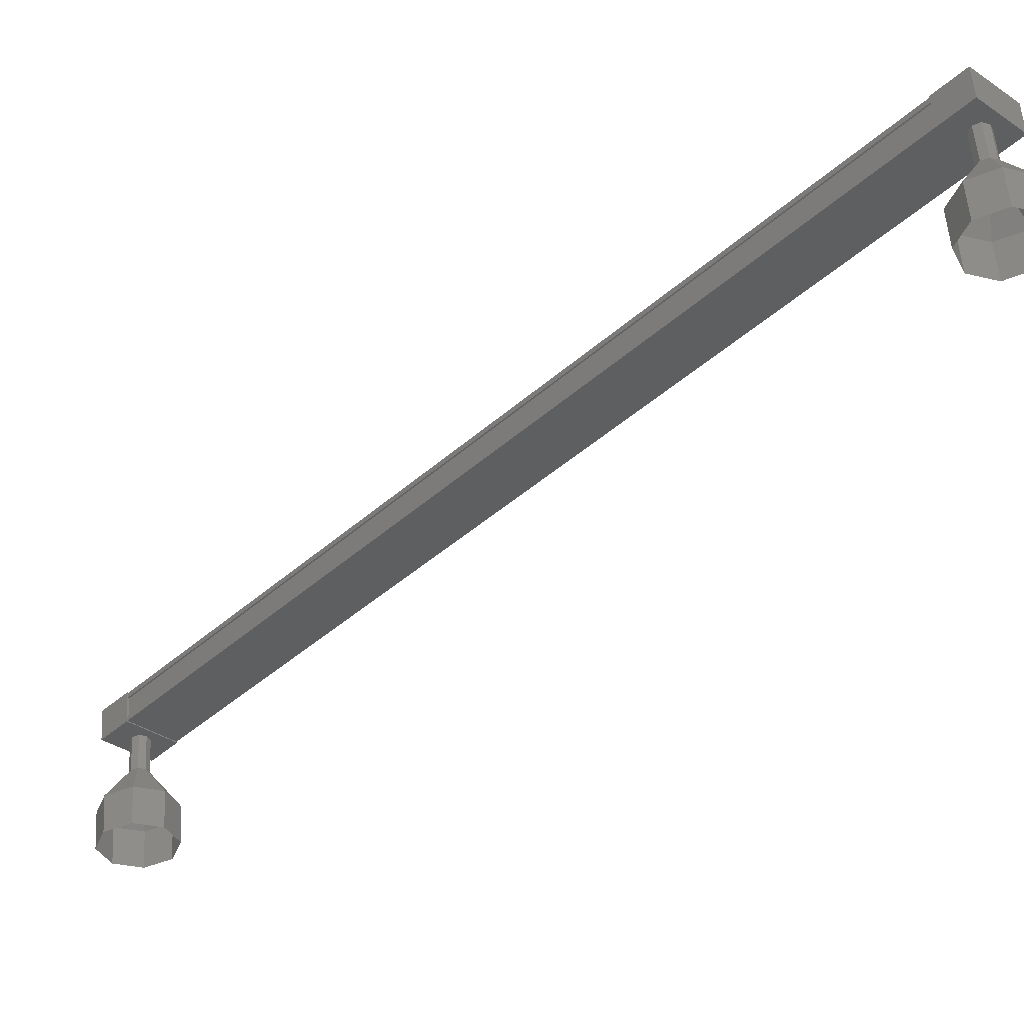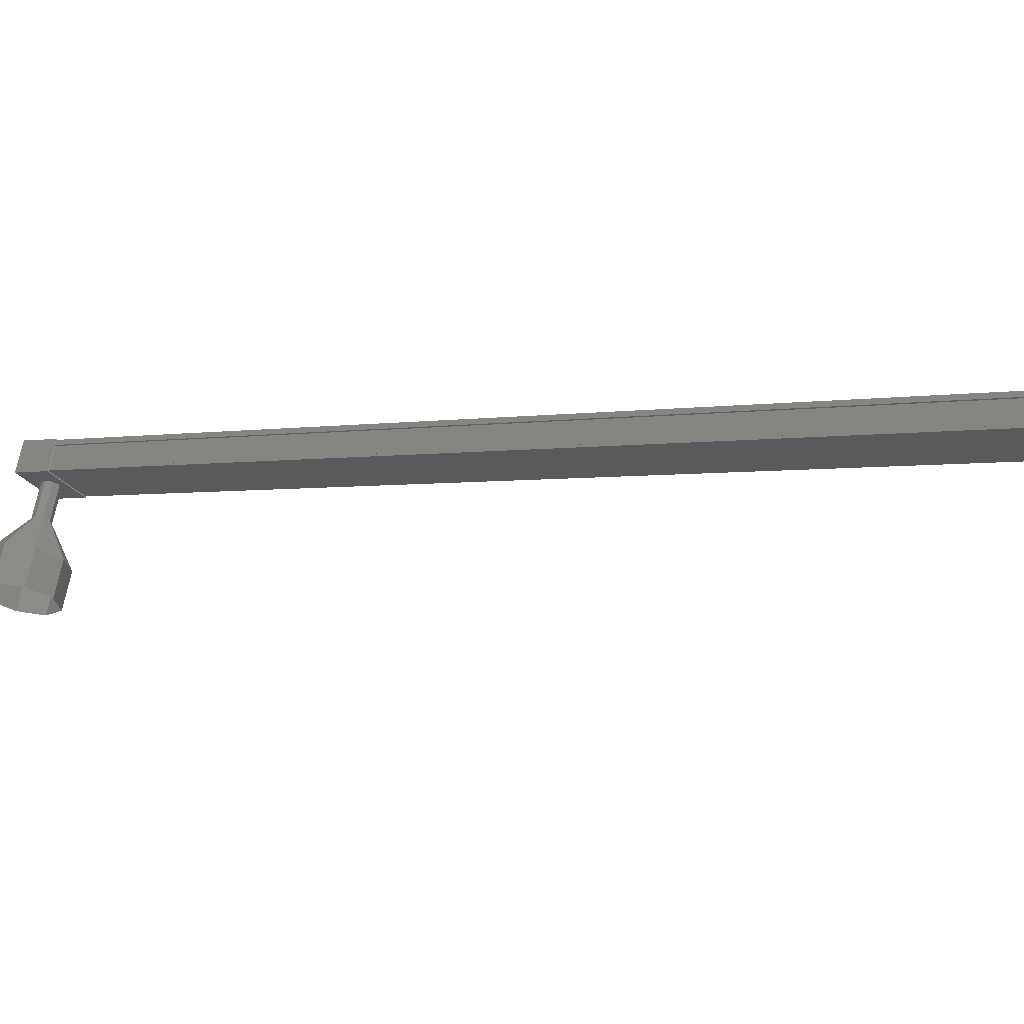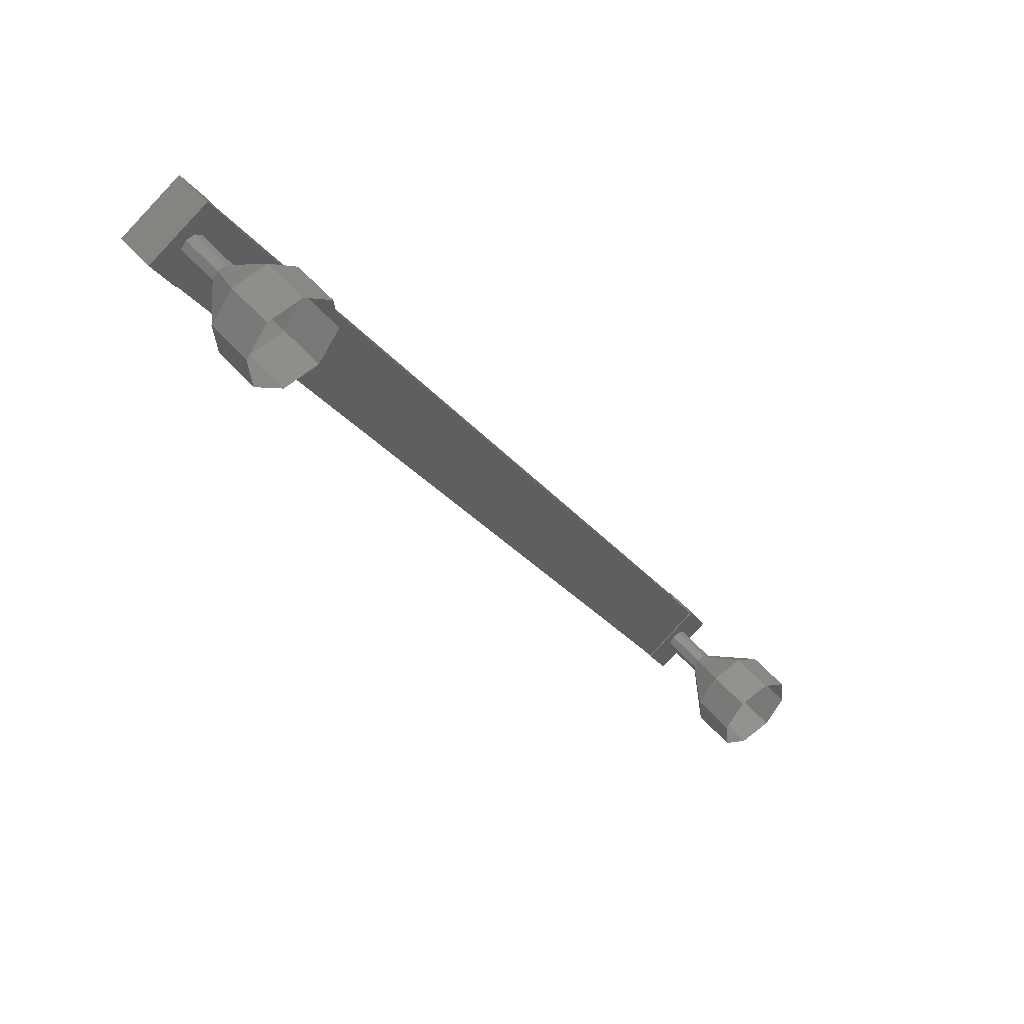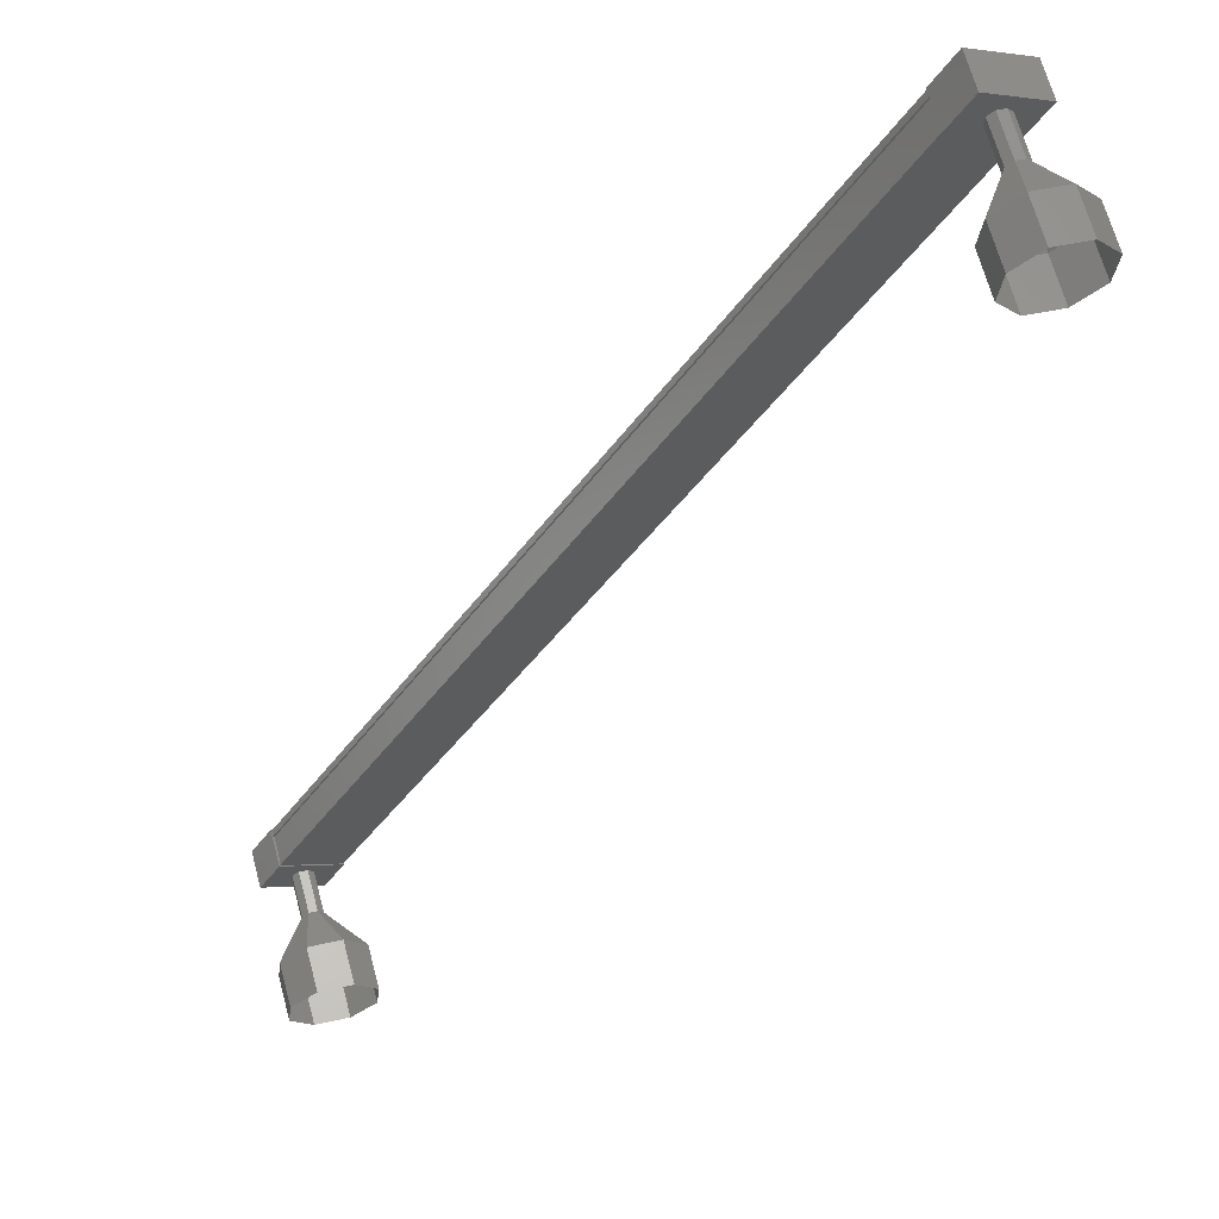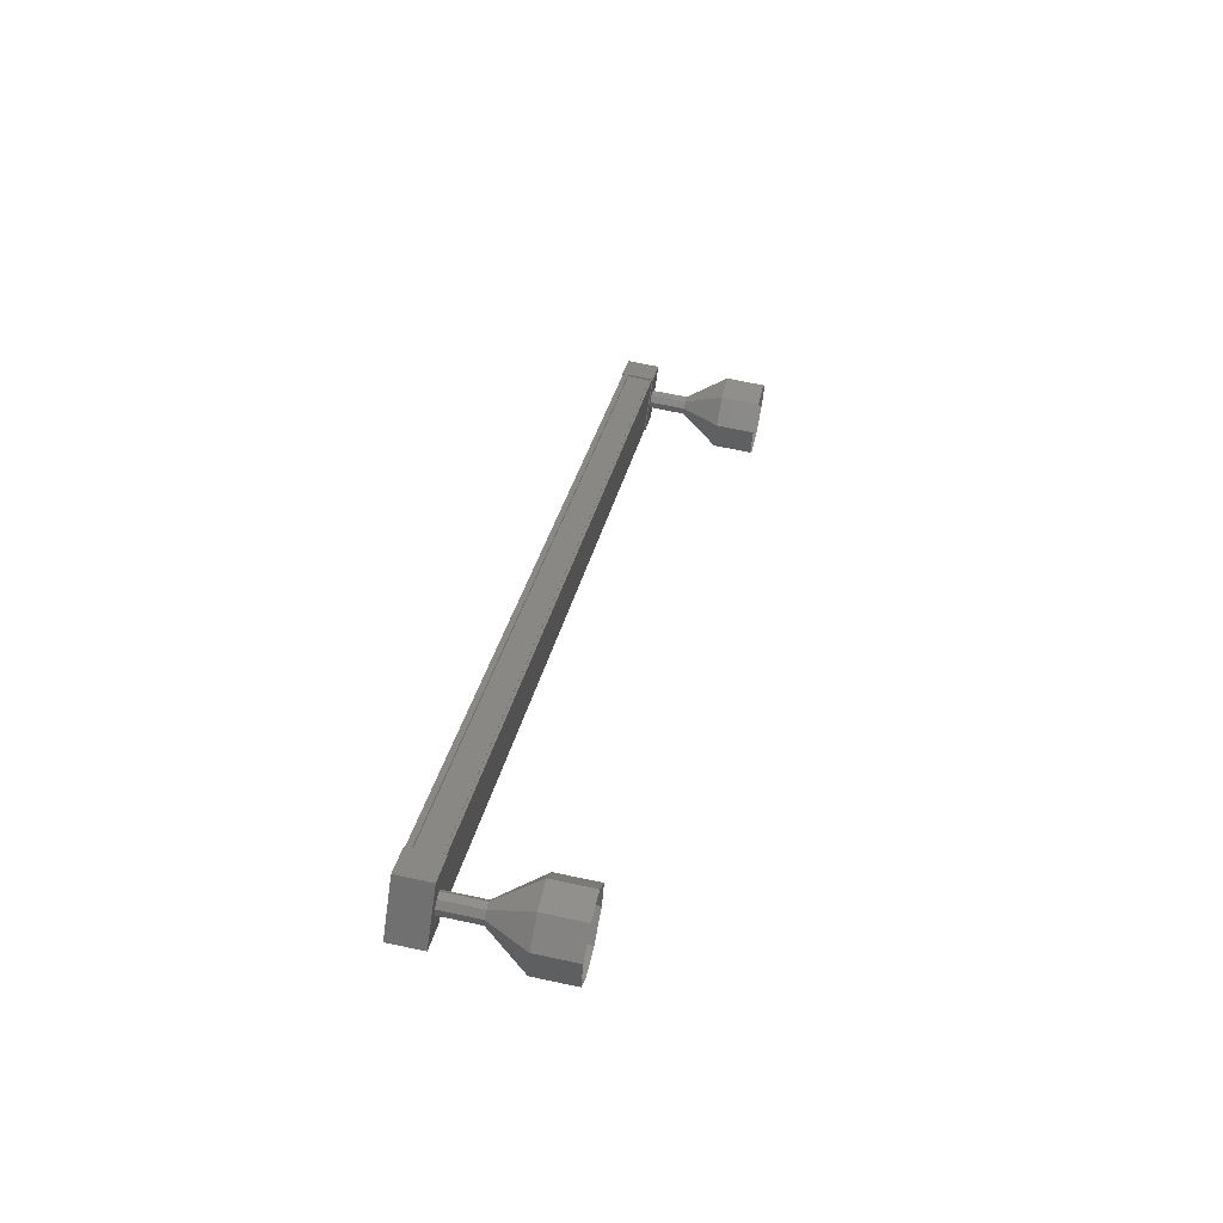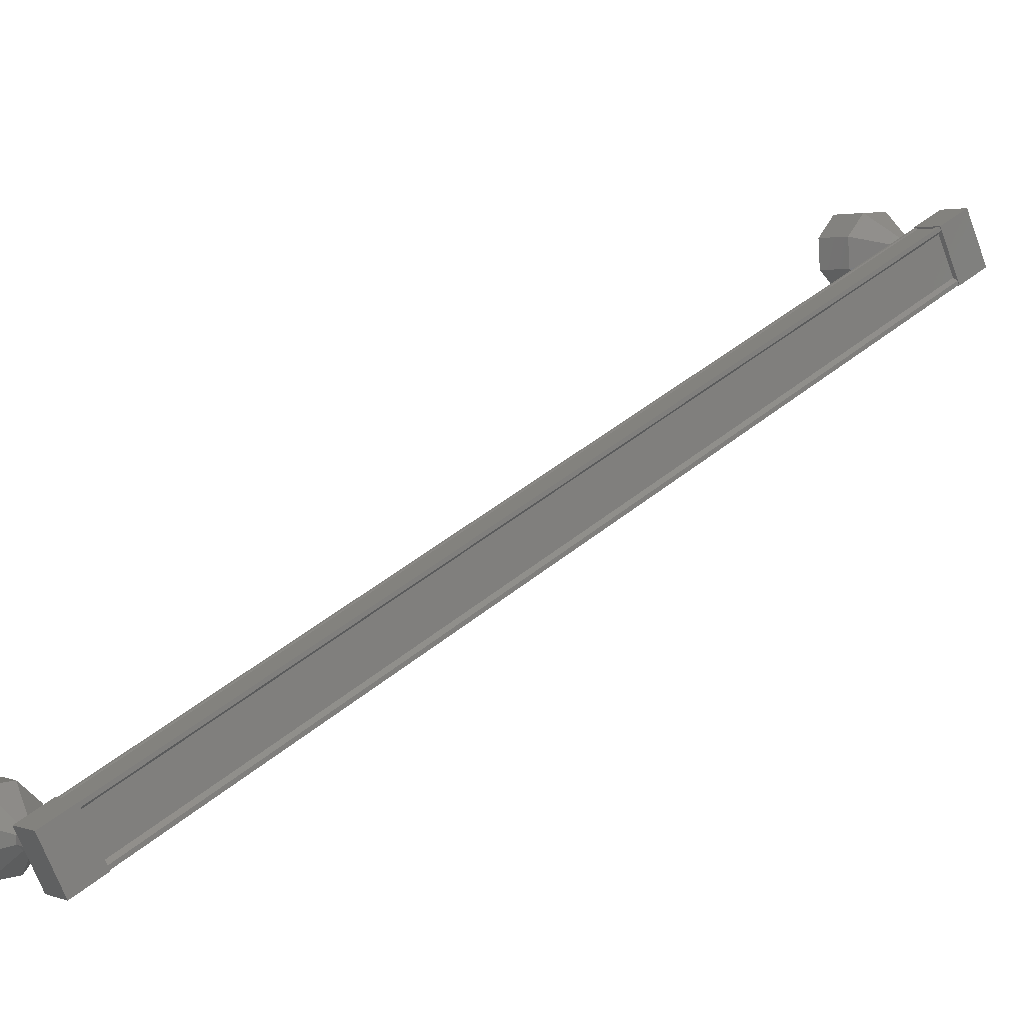
<metadata>
{"format":"stl","ext":"stl","renderer":"f3d","projection":"perspective","resolution":1024,"background":"white","views":[{"elev":-78.1,"azim":-80.8,"up":"+Z"},{"elev":-60.6,"azim":-103.7,"up":"+Z"},{"elev":-47.1,"azim":-7.2,"up":"+Z"},{"elev":-63.9,"azim":-63.1,"up":"+Z"},{"elev":76.5,"azim":61.9,"up":"+Y"},{"elev":79.6,"azim":-160.1,"up":"+Z"}]}
</metadata>
<code>
# stl→obj: 124 verts, 152 faces
v -27.39 121.1 455.4
v -27.41 121 455.5
v -14.92 141.2 467.1
v -14.86 141.2 467.1
v -15.57 142 466.4
v -15.69 142 466.5
v -28.17 121.8 454.9
v -15.75 142.1 466.4
v -28.23 121.9 454.8
v -15.28 142.1 465.9
v -27.76 121.9 454.3
v -15.27 142.1 465.9
v -27.75 121.9 454.3
v -28.12 121.9 454.7
v -14.9 141.3 467
v -28.05 121.8 454.8
v -28.15 121.9 454.7
v -15.66 142.1 466.3
v -15.64 142.1 466.3
v -14.67 141.5 467.3
v -15.03 142.5 466
v -15.57 142.4 466.6
v -16.05 141.7 466.2
v -15.14 140.7 466.9
v -15.51 141.7 465.6
v -14.6 140.7 466.3
v -14.13 141.5 466.7
v -27.98 122.3 455.1
v -27.07 121.4 455.8
v -27.44 122.4 454.5
v -26.53 121.4 455.2
v -27 120.6 454.7
v -27.54 120.6 455.4
v -28.45 121.6 454.7
v -27.91 121.6 454
v -27.35 120.9 455.5
v -27.26 120.9 455.4
v -14.78 141.2 467
v -27.27 121 455.4
v -14.79 141.2 467
v -26.9 121 455
v -14.42 141.2 466.6
v -26.87 121 455
v -14.39 141.2 466.6
v -26.83 121 454.9
v -14.35 141.2 466.5
v -27.72 121.9 454.2
v -15.23 142.1 465.8
v -26.71 121.4 453.8
v -26.42 120.8 452.7
v -26.57 121.3 453.9
v -25.86 120.6 453.2
v -26.45 121.4 454
v -25.35 121 453.6
v -26.41 121.6 454.1
v -25.19 121.7 453.8
v -26.48 121.8 454
v -25.48 122.4 453.6
v -26.62 121.8 453.9
v -26.05 122.6 453.1
v -26.75 121.7 453.8
v -26.55 122.2 452.7
v -26.79 121.5 453.7
v -26.71 121.5 452.5
v -14.98 141.4 466
v -14.34 141.4 465.3
v -14.84 141.3 466.2
v -14.2 141.4 465.4
v -14.71 141.4 466.3
v -14.07 141.5 465.5
v -14.67 141.6 466.3
v -14.03 141.6 465.5
v -14.75 141.8 466.3
v -14.1 141.8 465.5
v -14.89 141.8 466.1
v -14.24 141.9 465.4
v -15.01 141.7 466
v -14.37 141.8 465.3
v -15.05 141.6 466
v -14.41 141.6 465.2
v -14.05 140.9 464.2
v -13.41 140.9 463.4
v -13.49 140.7 464.7
v -12.85 140.7 463.9
v -12.98 141 465.1
v -12.34 141.1 464.3
v -12.82 141.7 465.3
v -12.18 141.8 464.5
v -13.11 142.4 465.1
v -12.47 142.5 464.3
v -13.67 142.7 464.6
v -13.03 142.7 463.8
v -14.18 142.3 464.2
v -13.54 142.3 463.4
v -14.34 141.6 464
v -13.7 141.6 463.2
v -14.08 141.5 465.5
v -14.04 141.6 465.6
v -14.11 141.8 465.5
v -14.25 141.9 465.4
v -14.38 141.8 465.3
v -14.42 141.6 465.2
v -27.35 121.3 454.5
v -27.21 121.3 454.7
v -27.08 121.4 454.8
v -26.44 121.4 454
v -27.04 121.5 454.8
v -26.4 121.6 454
v -27.12 121.7 454.8
v -26.47 121.8 454
v -27.26 121.8 454.6
v -26.61 121.8 453.9
v -27.39 121.7 454.5
v -26.74 121.7 453.8
v -27.42 121.5 454.5
v -26.78 121.5 453.7
v -26.07 121.6 451.7
v -25.78 120.9 451.9
v -25.22 120.7 452.4
v -24.71 121 452.8
v -24.55 121.7 453
v -24.84 122.4 452.8
v -25.4 122.6 452.3
v -25.91 122.3 451.9
f 1 2 3
f 3 2 4
f 5 6 7
f 7 6 8
f 8 9 7
f 10 11 12
f 12 11 13
f 13 14 12
f 3 15 1
f 1 15 5
f 5 16 1
f 7 16 5
f 9 8 17
f 17 8 18
f 18 14 17
f 19 14 18
f 12 14 19
f 20 21 22
f 22 21 23
f 23 24 22
f 25 24 23
f 26 24 25
f 25 21 26
f 26 21 27
f 27 21 20
f 20 24 27
f 22 24 20
f 28 29 30
f 30 29 31
f 31 32 30
f 29 32 31
f 33 32 29
f 29 34 33
f 33 34 32
f 32 34 35
f 35 30 32
f 34 30 35
f 28 30 34
f 34 29 28
f 2 36 4
f 4 36 37
f 37 38 4
f 39 38 37
f 40 38 39
f 39 41 40
f 40 41 42
f 42 41 43
f 43 44 42
f 45 44 43
f 46 44 45
f 45 47 46
f 46 47 48
f 48 47 10
f 25 23 21
f 24 26 27
f 47 11 10
f 49 50 51
f 51 50 52
f 52 53 51
f 54 53 52
f 55 53 54
f 54 56 55
f 55 56 57
f 57 56 58
f 58 59 57
f 60 59 58
f 61 59 60
f 60 62 61
f 61 62 63
f 63 62 64
f 64 49 63
f 50 49 64
f 65 66 67
f 67 66 68
f 68 69 67
f 70 69 68
f 71 69 70
f 70 72 71
f 71 72 73
f 73 72 74
f 74 75 73
f 76 75 74
f 77 75 76
f 76 78 77
f 77 78 79
f 79 78 80
f 80 65 79
f 66 65 80
f 81 82 83
f 83 82 84
f 84 85 83
f 86 85 84
f 87 85 86
f 86 88 87
f 87 88 89
f 89 88 90
f 90 91 89
f 92 91 90
f 93 91 92
f 92 94 93
f 93 94 95
f 95 94 96
f 96 81 95
f 82 81 96
f 66 81 68
f 68 81 83
f 83 97 68
f 85 97 83
f 98 97 85
f 85 87 98
f 98 87 99
f 99 87 89
f 89 100 99
f 91 100 89
f 101 100 91
f 91 93 101
f 101 93 102
f 102 93 95
f 95 66 102
f 81 66 95
f 103 49 104
f 104 49 51
f 51 105 104
f 106 105 51
f 107 105 106
f 106 108 107
f 107 108 109
f 109 108 110
f 110 111 109
f 112 111 110
f 113 111 112
f 112 114 113
f 113 114 115
f 115 114 116
f 116 103 115
f 49 103 116
f 64 117 50
f 50 117 118
f 118 52 50
f 119 52 118
f 54 52 119
f 119 120 54
f 54 120 56
f 56 120 121
f 121 58 56
f 122 58 121
f 60 58 122
f 122 123 60
f 60 123 62
f 62 123 124
f 124 64 62
f 117 64 124

</code>
